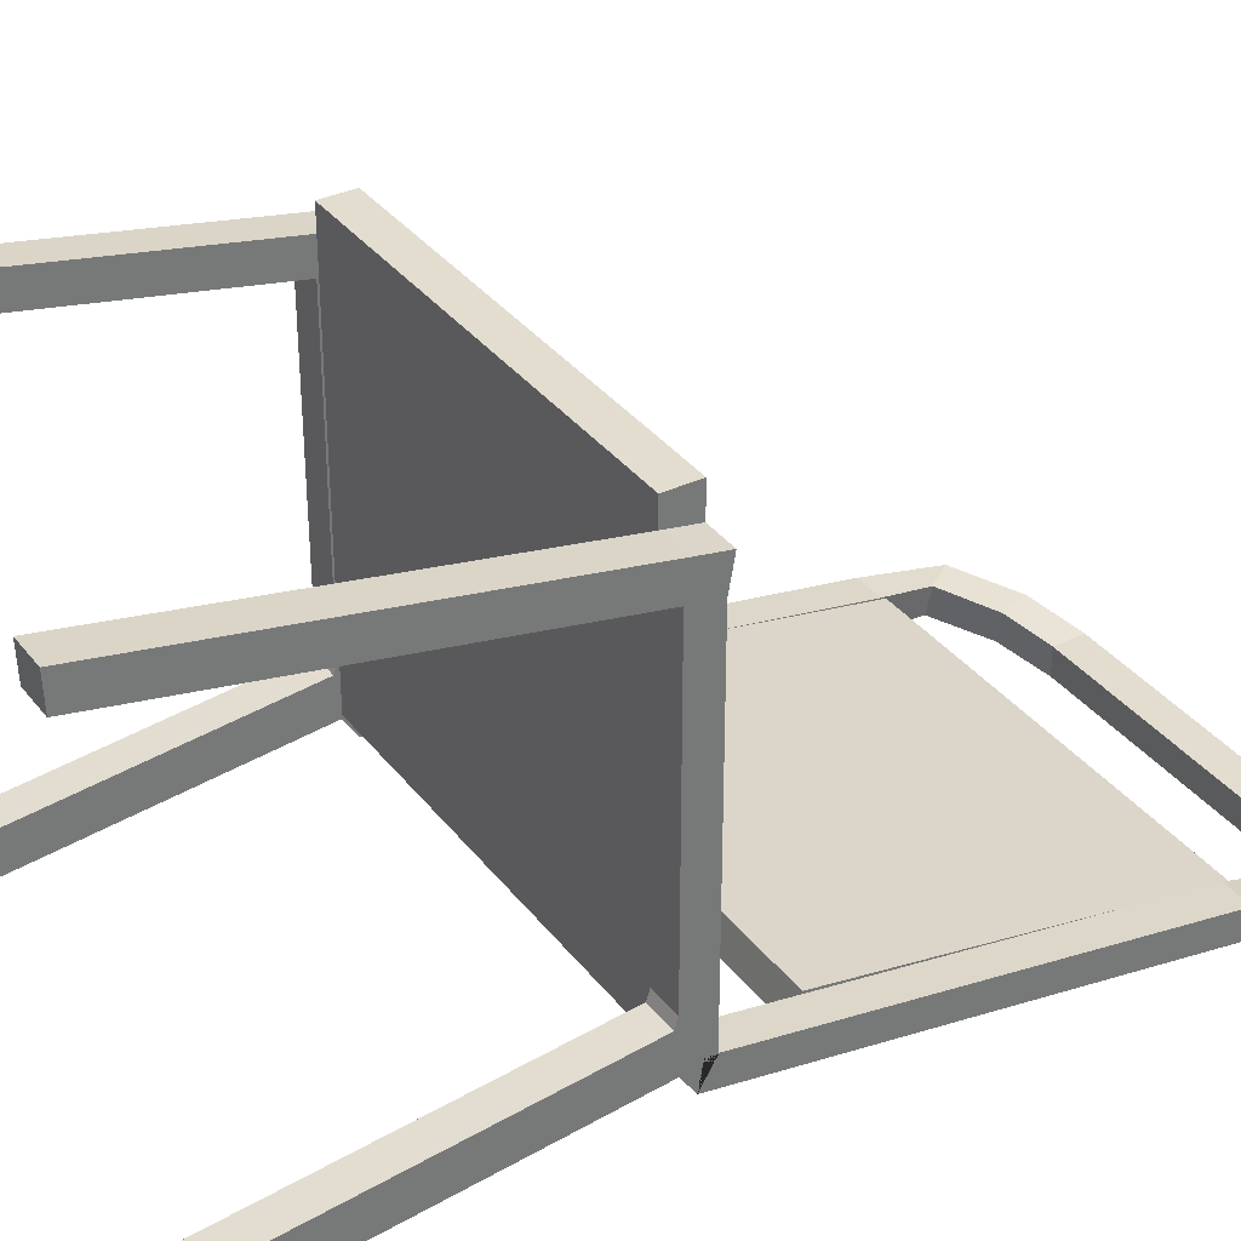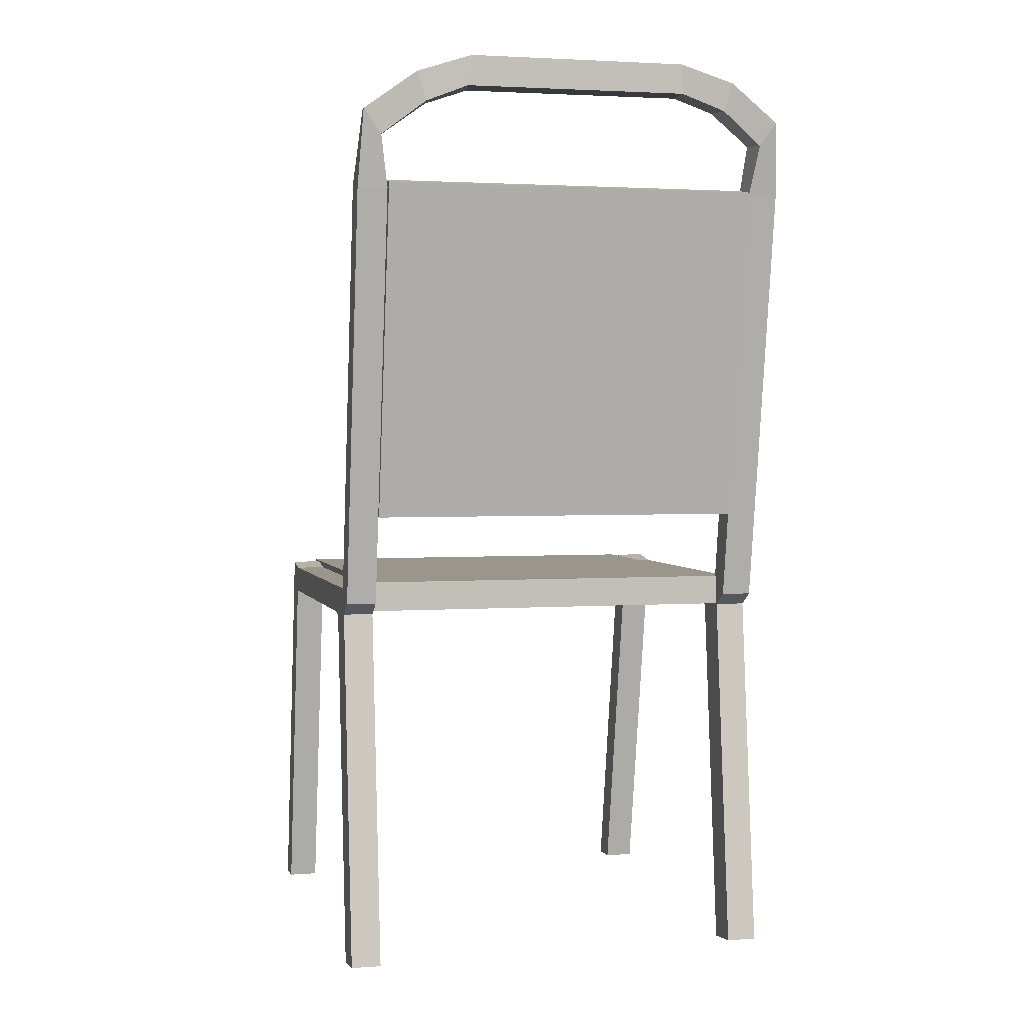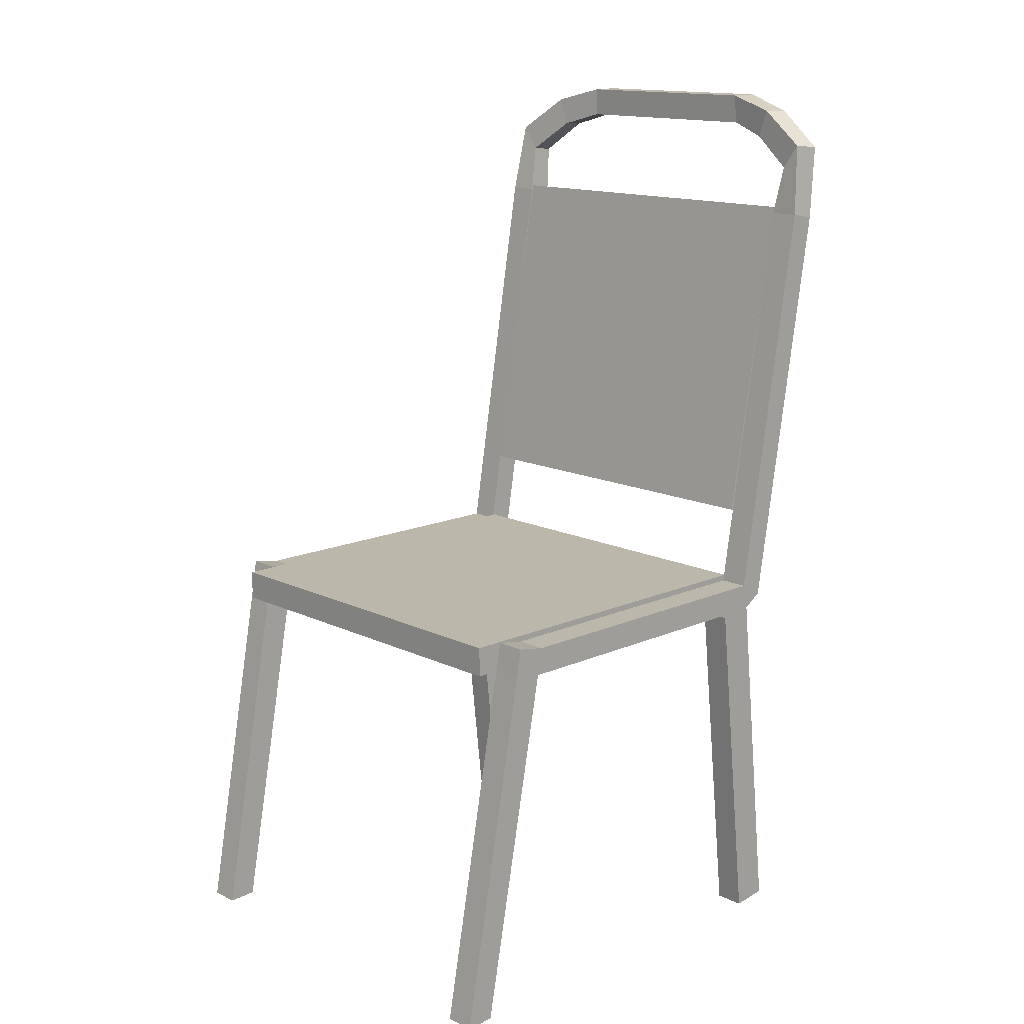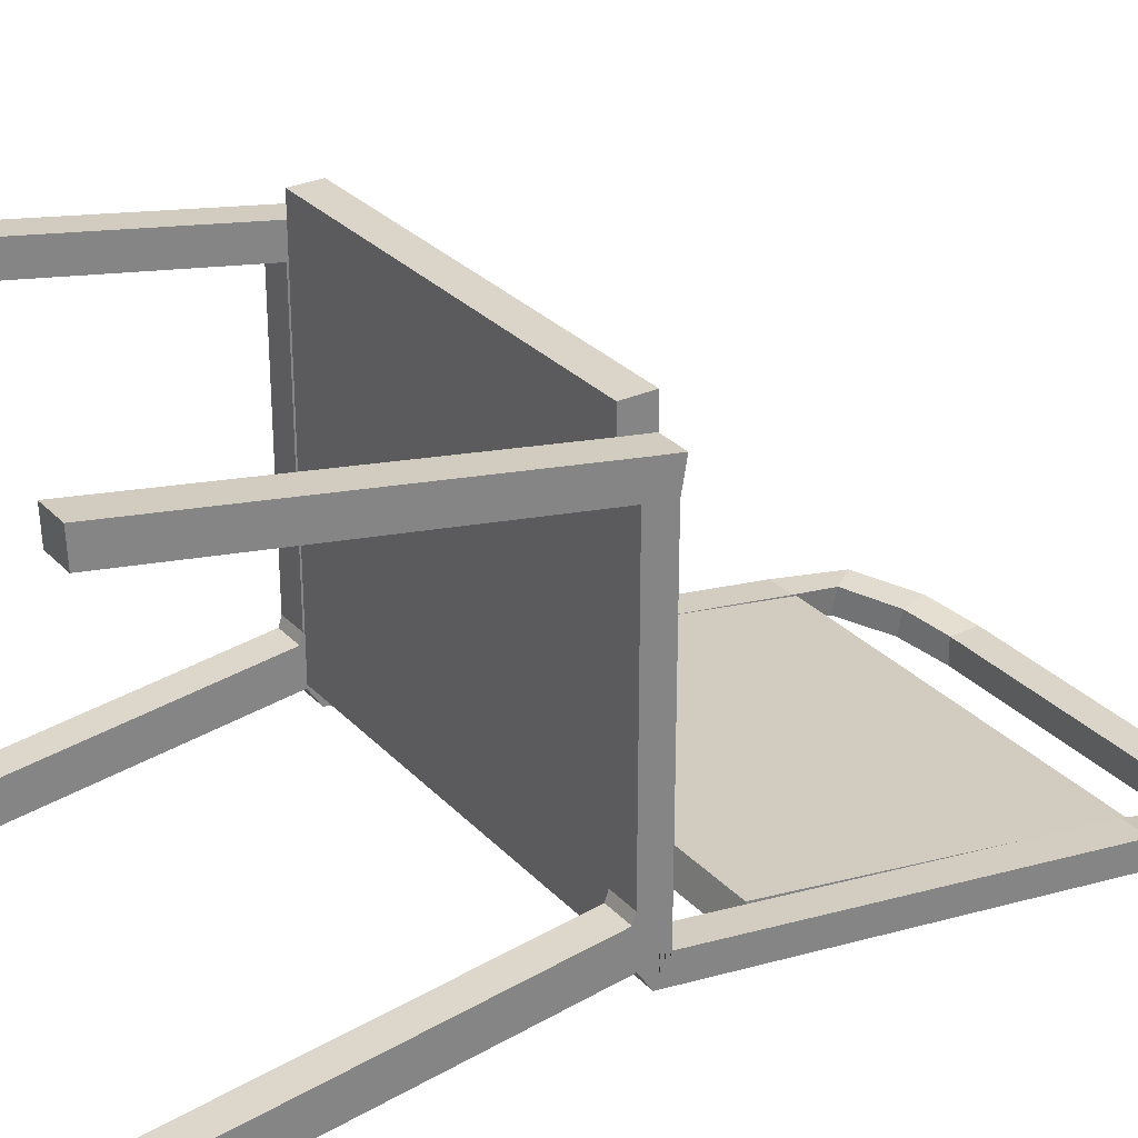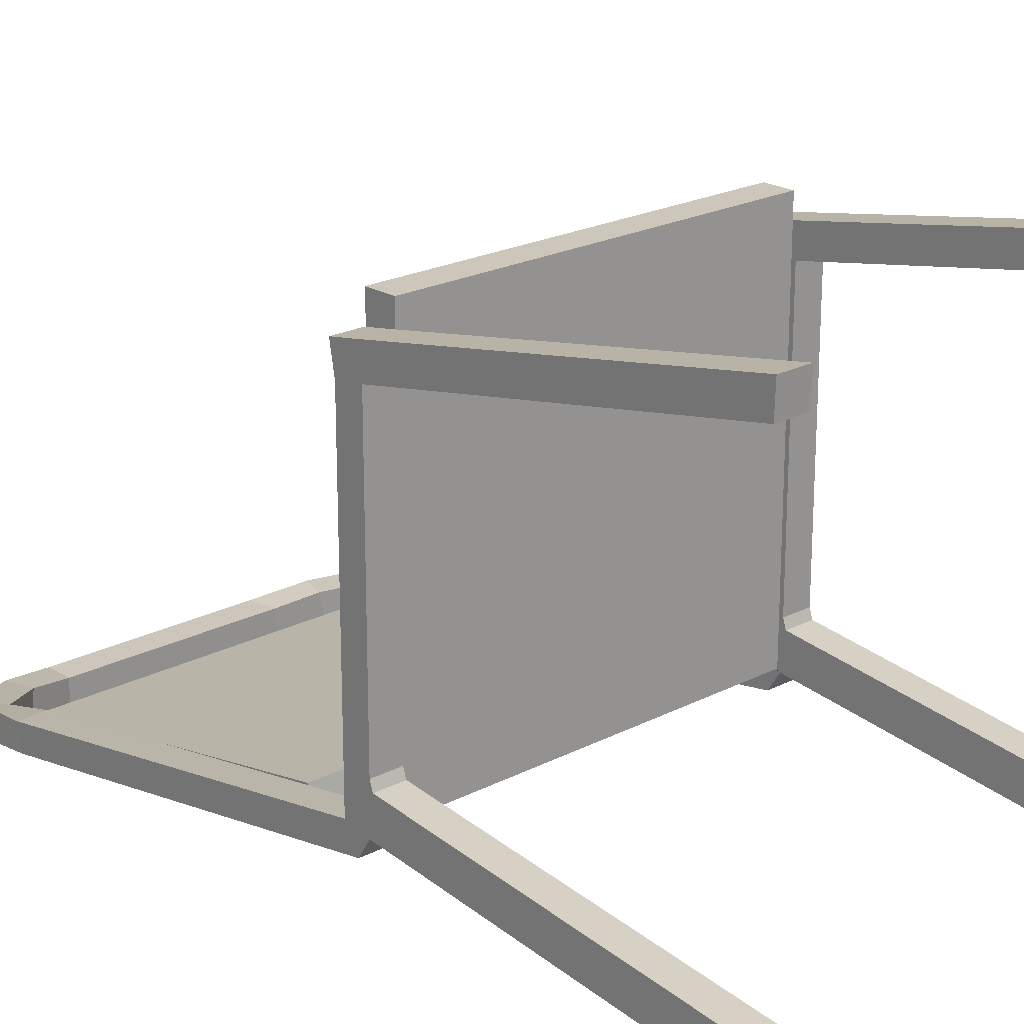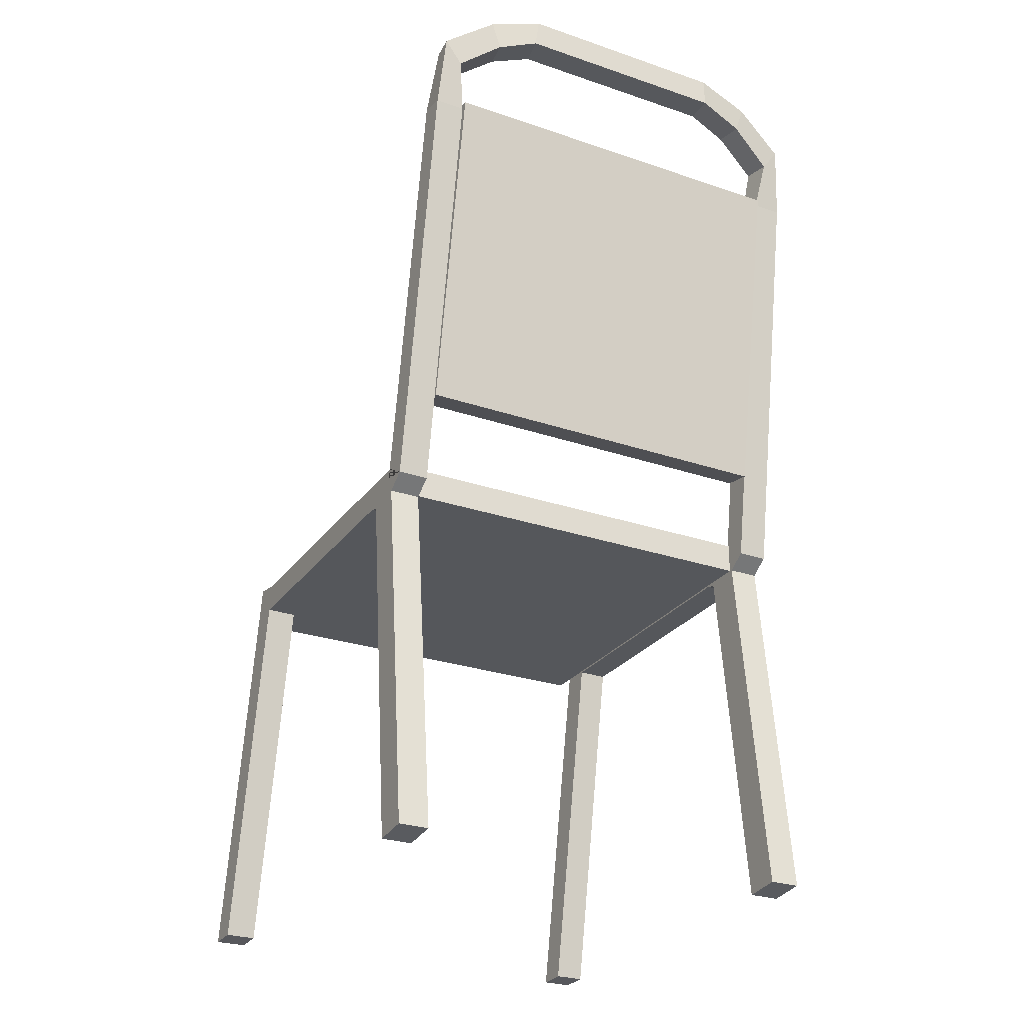
<metadata>
{"format":"obj","ext":"obj","renderer":"f3d","projection":"perspective","resolution":1024,"background":"white","views":[{"elev":34.8,"azim":57.9,"up":"+Z"},{"elev":2.4,"azim":165.5,"up":"+Y"},{"elev":14.4,"azim":46.1,"up":"+Y"},{"elev":29.2,"azim":55.9,"up":"+Z"},{"elev":21.4,"azim":-42.5,"up":"+Z"},{"elev":-27.0,"azim":152.0,"up":"+Y"}]}
</metadata>
<code>
o Cube.002
v 0.3677 -1.917 -0.4873
v 0.3677 -0.8539 -0.6842
v 0.3677 -1.914 -0.5732
v 0.3677 -0.869 -0.7701
v 0.455 -1.917 -0.4873
v 0.455 -0.8539 -0.6842
v 0.455 -1.914 -0.5732
v 0.455 -0.869 -0.7701
v 0.3677 -0.7732 -0.6984
v 0.3677 -0.7884 -0.7843
v 0.455 -0.7884 -0.7843
v 0.455 -0.7732 -0.6984
v 0.3677 -0.869 -1.596
v 0.455 -0.869 -1.596
v 0.3677 -0.7884 -1.61
v 0.455 -0.7884 -1.61
v 0.3677 -0.869 -1.596
v 0.455 -0.869 -1.596
v 0.3677 -0.7884 -1.61
v 0.455 -0.7884 -1.61
v 0.3677 -0.8782 -1.624
v 0.455 -0.8782 -1.624
v 0.3677 -0.7884 -1.61
v 0.455 -0.7884 -1.61
v 0.3677 -0.8663 -1.731
v 0.455 -0.8663 -1.731
v 0.3677 -0.7884 -1.718
v 0.455 -0.7884 -1.718
v 0.3677 -1.926 -1.741
v 0.455 -1.926 -1.741
v 0.3677 -1.914 -1.848
v 0.455 -1.914 -1.848
v 0.3677 -0.8297 -1.787
v 0.455 -0.8297 -1.787
v 0.3677 -0.8167 -1.709
v 0.455 -0.8167 -1.709
v 0.3677 0.3881 -1.99
v 0.455 0.3881 -1.99
v 0.3677 0.4011 -1.912
v 0.455 0.4011 -1.912
v 0.3913 0.5369 -2.021
v 0.442 0.6079 -2.021
v 0.3807 0.5444 -1.943
v 0.4314 0.6154 -1.943
v 0.266 0.6314 -2.049
v 0.2925 0.7145 -2.049
v 0.2536 0.6353 -1.971
v 0.2801 0.7185 -1.971
v 0.3807 0.5444 -1.943
v 0.3913 0.5369 -2.021
v 0.266 0.6314 -2.049
v -0.4962 0.7643 -2.073
v 0.2536 0.6353 -1.971
v -0.4995 0.6788 -2.073
v 0.1488 0.6759 -2.073
v 0.1376 0.7624 -2.073
v 0.1359 0.6742 -1.995
v 0.1247 0.7607 -1.995
v 0.1359 0.6742 -1.995
v 0.1488 0.6759 -2.073
v -0.4995 0.6771 -1.995
v -0.5005 0.7627 -1.995
v -0.7395 -1.911 -0.4881
v -0.7395 -0.848 -0.6851
v -0.7395 -1.908 -0.574
v -0.7395 -0.8632 -0.771
v -0.8267 -1.911 -0.4881
v -0.8267 -0.848 -0.6851
v -0.8267 -1.908 -0.574
v -0.8267 -0.8632 -0.771
v -0.7395 -0.7674 -0.6993
v -0.7395 -0.7825 -0.7852
v -0.8267 -0.7825 -0.7852
v -0.8267 -0.7674 -0.6993
v -0.7395 -0.8632 -1.597
v -0.8267 -0.8632 -1.597
v -0.7395 -0.7825 -1.611
v -0.8267 -0.7825 -1.611
v -0.7395 -0.8632 -1.597
v -0.8267 -0.8632 -1.597
v -0.7395 -0.7825 -1.611
v -0.8267 -0.7825 -1.611
v -0.7395 -0.8724 -1.625
v -0.8267 -0.8724 -1.625
v -0.7395 -0.7825 -1.611
v -0.8267 -0.7825 -1.611
v -0.7395 -0.8605 -1.732
v -0.8267 -0.8605 -1.732
v -0.7395 -0.7825 -1.718
v -0.8267 -0.7825 -1.718
v -0.7395 -1.92 -1.741
v -0.8267 -1.92 -1.741
v -0.7395 -1.908 -1.848
v -0.8267 -1.908 -1.848
v -0.7395 -0.8239 -1.788
v -0.8267 -0.8239 -1.788
v -0.7395 -0.8109 -1.71
v -0.8267 -0.8109 -1.71
v -0.7395 0.394 -1.991
v -0.8267 0.394 -1.991
v -0.7395 0.407 -1.913
v -0.8267 0.407 -1.913
v -0.763 0.5427 -2.021
v -0.8137 0.6137 -2.021
v -0.7525 0.5503 -1.943
v -0.8032 0.6213 -1.943
v -0.6378 0.6372 -2.05
v -0.6643 0.7203 -2.05
v -0.6254 0.6412 -1.972
v -0.6519 0.7243 -1.972
v -0.7525 0.5503 -1.943
v -0.763 0.5427 -2.021
v -0.6378 0.6372 -2.05
v -0.6254 0.6412 -1.972
v 0.3658 -0.7713 -1.723
v 0.3658 -0.8586 -1.723
v 0.3658 -0.7713 -0.6175
v 0.3658 -0.8586 -0.6175
v -0.7393 -0.7713 -1.723
v -0.7393 -0.8586 -1.723
v -0.7393 -0.7713 -0.6175
v -0.7393 -0.8586 -0.6175
v -0.7393 -0.5542 -1.748
v -0.7393 0.4195 -1.92
v -0.7393 -0.5694 -1.834
v -0.7393 0.4044 -2.005
v 0.3658 -0.5542 -1.748
v 0.3658 0.4195 -1.92
v 0.3658 -0.5694 -1.834
v 0.3658 0.4044 -2.005
f 1 2 4 3
f 3 4 8 7
f 7 8 6 5
f 5 6 2 1
f 3 7 5 1
f 6 8 11 12
f 11 10 9 12
f 4 2 9 10
f 2 6 12 9
f 4 10 15 13
f 13 15 19 17
f 10 11 16 15
f 8 4 13 14
f 11 8 14 16
f 20 18 22 24
f 15 16 20 19
f 16 14 18 20
f 14 13 17 18
f 22 21 29 30
f 18 17 21 22
f 17 19 23 21
f 19 20 24 23
f 25 27 35 33
f 21 23 27 25
f 23 24 28 27
f 24 22 26 28
f 30 29 31 32
f 21 25 31 29
f 25 26 32 31
f 26 22 30 32
f 33 35 39 37
f 27 28 36 35
f 28 26 34 36
f 26 25 33 34
f 39 40 44 43
f 35 36 40 39
f 36 34 38 40
f 34 33 37 38
f 44 42 46 48
f 40 38 42 44
f 38 37 41 42
f 37 39 43 41
f 47 48 58 57
f 42 41 45 46
f 43 47 53 49
f 43 44 48 47
f 51 53 59 60
f 50 49 53 51
f 45 41 50 51
f 41 43 49 50
f 53 47 57 59
f 45 51 60 55
f 57 58 62 61
f 59 57 61
f 60 59 61 54
f 55 60 54
f 48 46 56 58
f 46 45 55 56
f 52 54 61 62
f 58 56 52 62
f 56 55 54 52
f 63 64 66 65
f 65 66 70 69
f 69 70 68 67
f 67 68 64 63
f 65 69 67 63
f 68 70 73 74
f 73 72 71 74
f 66 64 71 72
f 64 68 74 71
f 66 72 77 75
f 75 77 81 79
f 72 73 78 77
f 70 66 75 76
f 73 70 76 78
f 82 80 84 86
f 77 78 82 81
f 78 76 80 82
f 76 75 79 80
f 84 83 91 92
f 80 79 83 84
f 79 81 85 83
f 81 82 86 85
f 87 89 97 95
f 83 85 89 87
f 85 86 90 89
f 86 84 88 90
f 92 91 93 94
f 83 87 93 91
f 87 88 94 93
f 88 84 92 94
f 95 97 101 99
f 89 90 98 97
f 90 88 96 98
f 88 87 95 96
f 101 102 106 105
f 97 98 102 101
f 98 96 100 102
f 96 95 99 100
f 106 104 108 110
f 102 100 104 106
f 100 99 103 104
f 99 101 105 103
f 109 110 62 61
f 104 103 107 108
f 105 109 114 111
f 105 106 110 109
f 113 114 61 54
f 112 111 114 113
f 107 103 112 113
f 103 105 111 112
f 114 109 61
f 107 113 54
f 110 108 52 62
f 108 107 54 52
f 115 119 121 117
f 118 117 121 122
f 122 121 119 120
f 120 116 118 122
f 116 115 117 118
f 120 119 115 116
f 123 124 126 125
f 125 126 130 129
f 129 130 128 127
f 127 128 124 123
f 125 129 127 123
f 130 126 124 128

</code>
